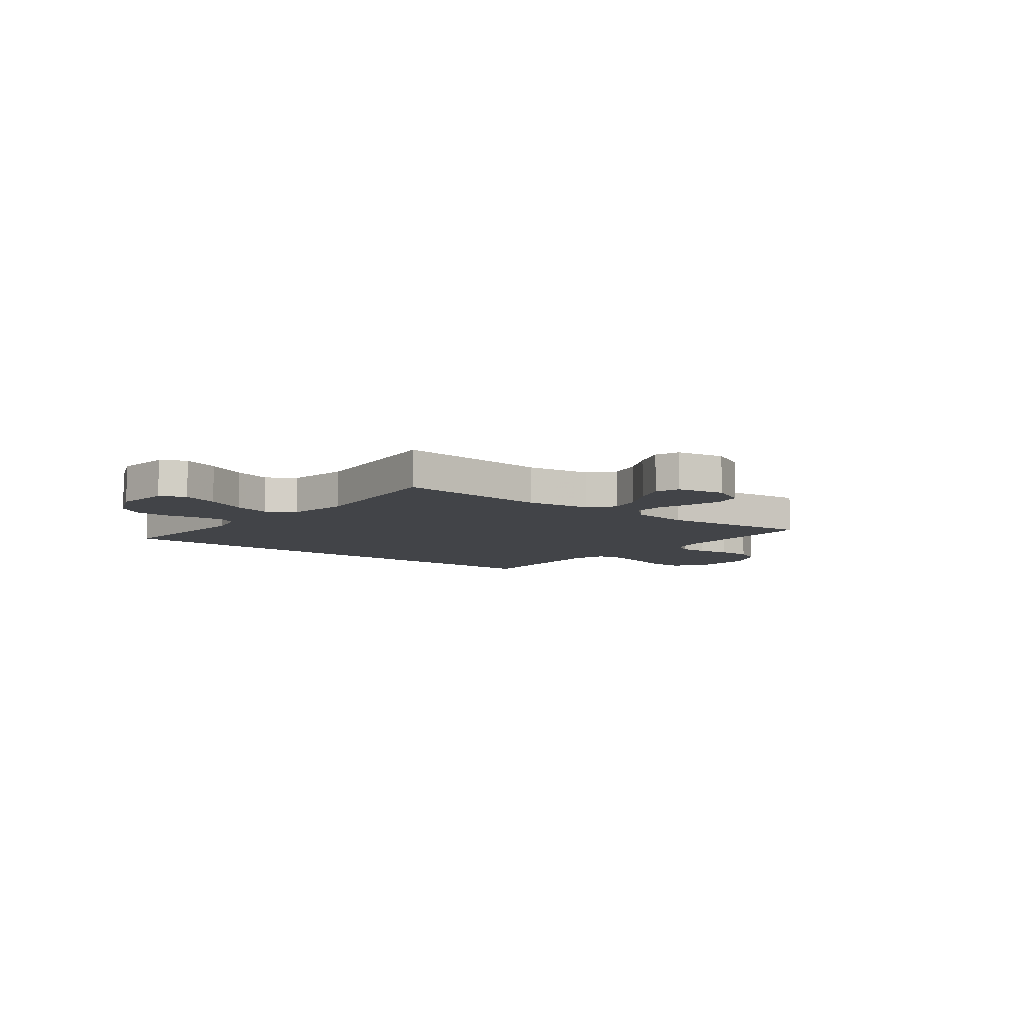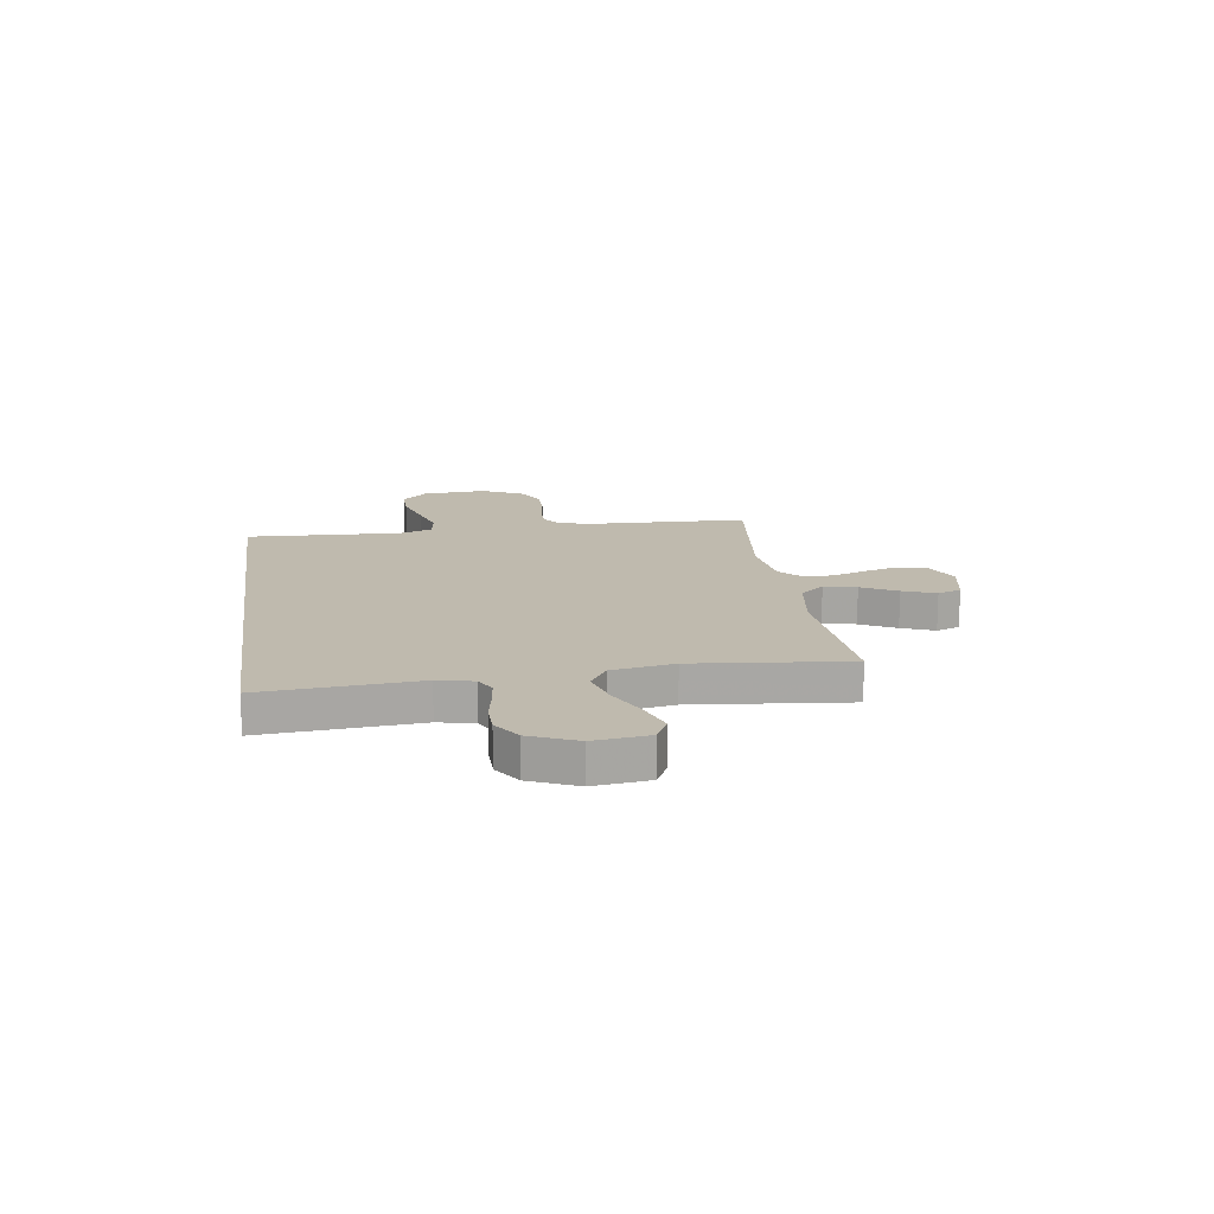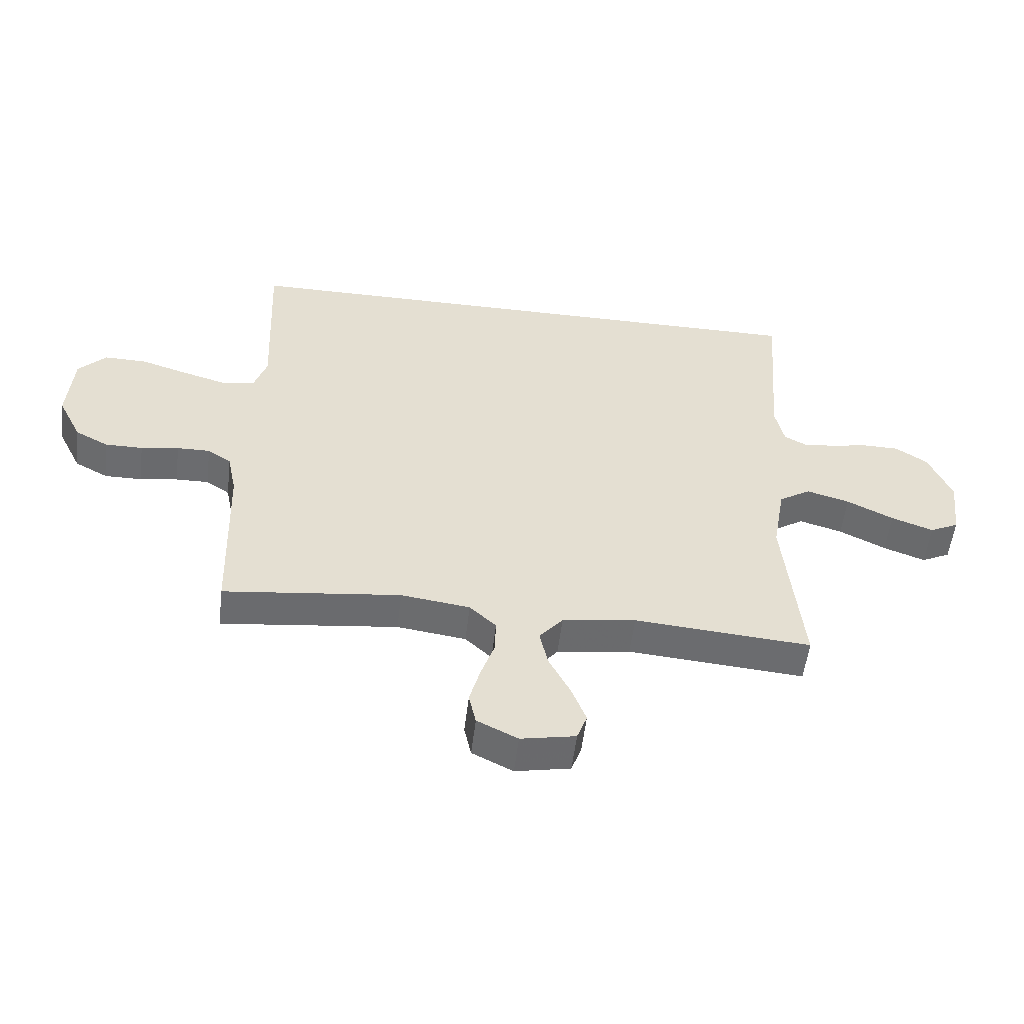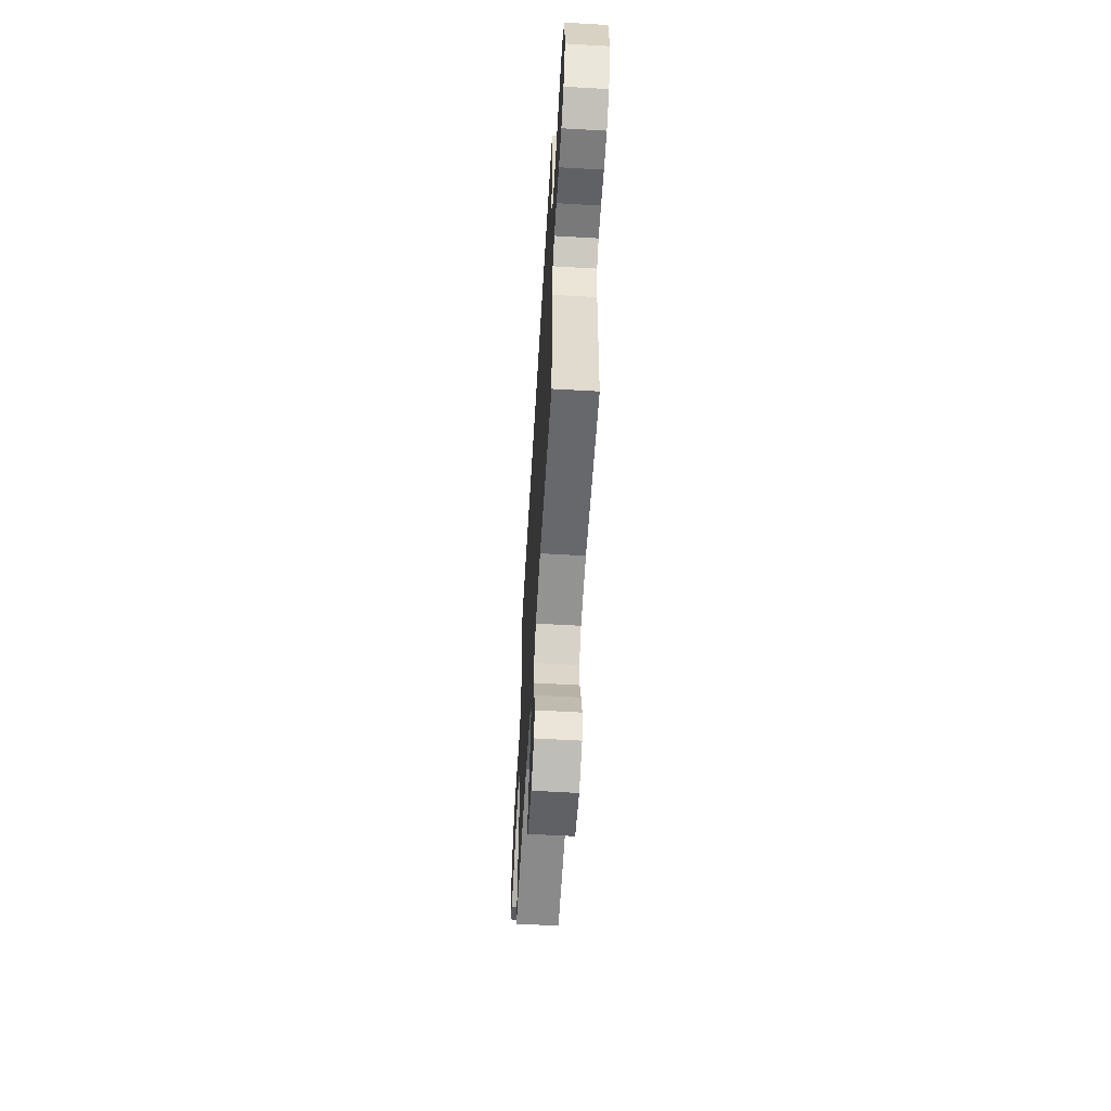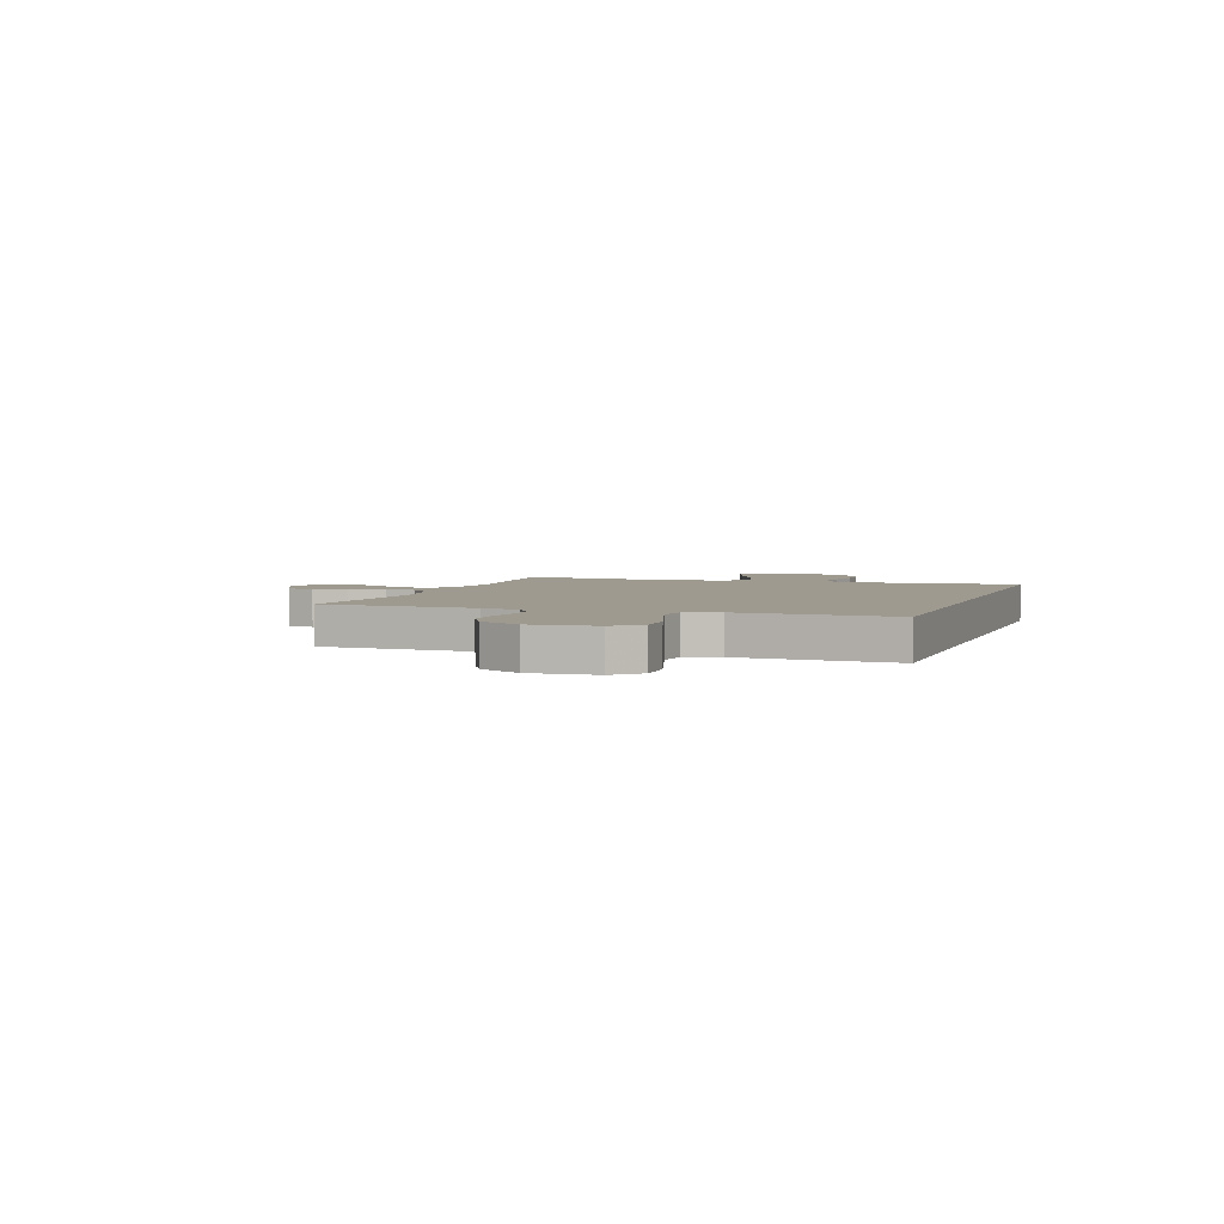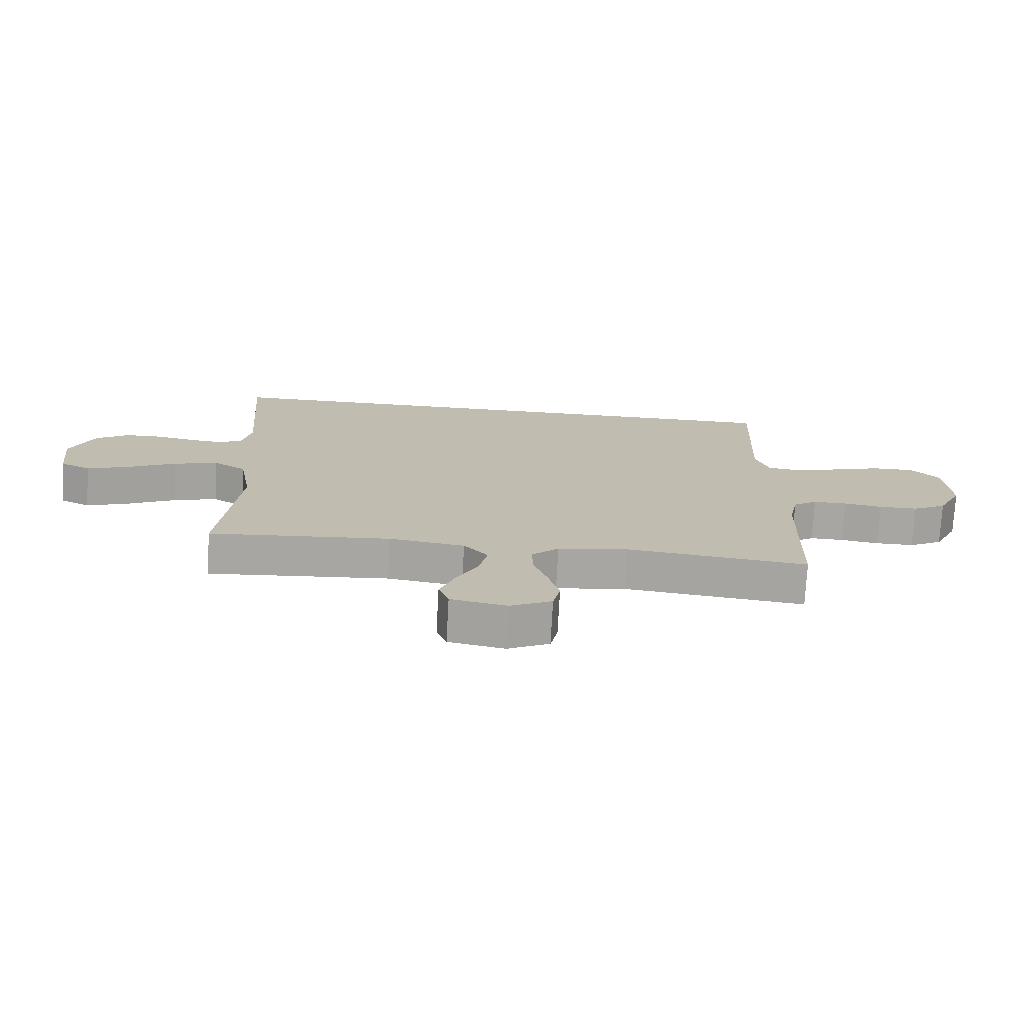
<metadata>
{"format":"obj","ext":"obj","renderer":"f3d","projection":"perspective","resolution":1024,"background":"white","views":[{"elev":-7.9,"azim":141.9,"up":"+Y"},{"elev":15.6,"azim":81.9,"up":"+Y"},{"elev":-53.7,"azim":-6.7,"up":"+Z"},{"elev":-58.8,"azim":-93.4,"up":"+Z"},{"elev":3.6,"azim":-70.9,"up":"+Y"},{"elev":-74.1,"azim":176.9,"up":"+Z"}]}
</metadata>
<code>
v -0.5 0.07 -0.5
v -0.509 0.07 -0.2
v -0.524 0.07 -0.126
v -0.564 0.07 -0.099
v -0.62 0.07 -0.1
v -0.684 0.07 -0.11
v -0.748 0.07 -0.11
v -0.804 0.07 -0.08
v -0.844 0.07 0
v -0.835 0.07 0.126
v -0.788 0.07 0.175
v -0.717 0.07 0.174
v -0.637 0.07 0.149
v -0.561 0.07 0.127
v -0.506 0.07 0.135
v -0.484 0.07 0.2
v -0.497 0.07 0.5
v 0.528 0.07 0.5
v 0.504 0.07 0.2
v 0.519 0.07 0.131
v 0.557 0.07 0.11
v 0.612 0.07 0.116
v 0.674 0.07 0.128
v 0.737 0.07 0.127
v 0.791 0.07 0.091
v 0.83 0.07 0
v 0.817 0.07 -0.107
v 0.768 0.07 -0.131
v 0.697 0.07 -0.105
v 0.618 0.07 -0.066
v 0.545 0.07 -0.045
v 0.491 0.07 -0.079
v 0.47 0.07 -0.2
v 0.5 0.07 -0.5
v 0.2 0.07 -0.476
v 0.075 0.07 -0.494
v 0.035 0.07 -0.541
v 0.049 0.07 -0.604
v 0.085 0.07 -0.673
v 0.11 0.07 -0.737
v 0.093 0.07 -0.783
v 0 0.07 -0.801
v -0.069 0.07 -0.767
v -0.081 0.07 -0.713
v -0.063 0.07 -0.648
v -0.04 0.07 -0.582
v -0.038 0.07 -0.524
v -0.083 0.07 -0.482
v -0.2 0.07 -0.466
v -0.5 0 -0.5
v -0.509 0 -0.2
v -0.524 0 -0.126
v -0.564 0 -0.099
v -0.62 0 -0.1
v -0.684 0 -0.11
v -0.748 0 -0.11
v -0.804 0 -0.08
v -0.844 0 0
v -0.835 0 0.126
v -0.788 0 0.175
v -0.717 0 0.174
v -0.637 0 0.149
v -0.561 0 0.127
v -0.506 0 0.135
v -0.484 0 0.2
v -0.497 0 0.5
v 0.528 0 0.5
v 0.504 0 0.2
v 0.519 0 0.131
v 0.557 0 0.11
v 0.612 0 0.116
v 0.674 0 0.128
v 0.737 0 0.127
v 0.791 0 0.091
v 0.83 0 0
v 0.817 0 -0.107
v 0.768 0 -0.131
v 0.697 0 -0.105
v 0.618 0 -0.066
v 0.545 0 -0.045
v 0.491 0 -0.079
v 0.47 0 -0.2
v 0.5 0 -0.5
v 0.2 0 -0.476
v 0.075 0 -0.494
v 0.035 0 -0.541
v 0.049 0 -0.604
v 0.085 0 -0.673
v 0.11 0 -0.737
v 0.093 0 -0.783
v 0 0 -0.801
v -0.069 0 -0.767
v -0.081 0 -0.713
v -0.063 0 -0.648
v -0.04 0 -0.582
v -0.038 0 -0.524
v -0.083 0 -0.482
v -0.2 0 -0.466
f 44 45 46
f 43 44 46
f 42 43 46
f 41 42 46
f 40 41 46
f 39 40 46
f 38 39 46
f 37 38 46 47
f 36 37 47 48
f 33 34 35
f 36 48 49
f 35 36 49
f 33 35 49
f 32 33 49
f 28 29 30
f 27 28 30
f 26 27 30
f 25 26 30
f 24 25 30
f 23 24 30
f 22 23 30
f 21 22 30 31
f 49 1 2
f 32 49 2
f 31 32 2
f 21 31 2
f 20 21 2
f 16 17 18 19
f 11 12 13
f 10 11 13
f 9 10 13
f 8 9 13
f 7 8 13
f 6 7 13
f 5 6 13
f 4 5 13 14
f 3 4 14 15
f 16 19 20
f 15 16 20
f 3 15 20
f 2 3 20
f 95 94 93
f 95 93 92
f 95 92 91
f 95 91 90
f 95 90 89
f 95 89 88
f 95 88 87
f 96 95 87 86
f 97 96 86 85
f 84 83 82
f 98 97 85
f 98 85 84
f 98 84 82
f 98 82 81
f 79 78 77
f 79 77 76
f 79 76 75
f 79 75 74
f 79 74 73
f 79 73 72
f 79 72 71
f 80 79 71 70
f 51 50 98
f 51 98 81
f 51 81 80
f 51 80 70
f 51 70 69
f 68 67 66 65
f 62 61 60
f 62 60 59
f 62 59 58
f 62 58 57
f 62 57 56
f 62 56 55
f 62 55 54
f 63 62 54 53
f 64 63 53 52
f 69 68 65
f 69 65 64
f 69 64 52
f 69 52 51
f 1 50 51 2
f 2 51 52 3
f 3 52 53 4
f 4 53 54 5
f 5 54 55 6
f 6 55 56 7
f 7 56 57 8
f 8 57 58 9
f 9 58 59 10
f 10 59 60 11
f 11 60 61 12
f 12 61 62 13
f 13 62 63 14
f 14 63 64 15
f 15 64 65 16
f 16 65 66 17
f 17 66 67 18
f 18 67 68 19
f 19 68 69 20
f 20 69 70 21
f 21 70 71 22
f 22 71 72 23
f 23 72 73 24
f 24 73 74 25
f 25 74 75 26
f 26 75 76 27
f 27 76 77 28
f 28 77 78 29
f 29 78 79 30
f 30 79 80 31
f 31 80 81 32
f 32 81 82 33
f 33 82 83 34
f 34 83 84 35
f 35 84 85 36
f 36 85 86 37
f 37 86 87 38
f 38 87 88 39
f 39 88 89 40
f 40 89 90 41
f 41 90 91 42
f 42 91 92 43
f 43 92 93 44
f 44 93 94 45
f 45 94 95 46
f 46 95 96 47
f 47 96 97 48
f 48 97 98 49
f 49 98 50 1

</code>
